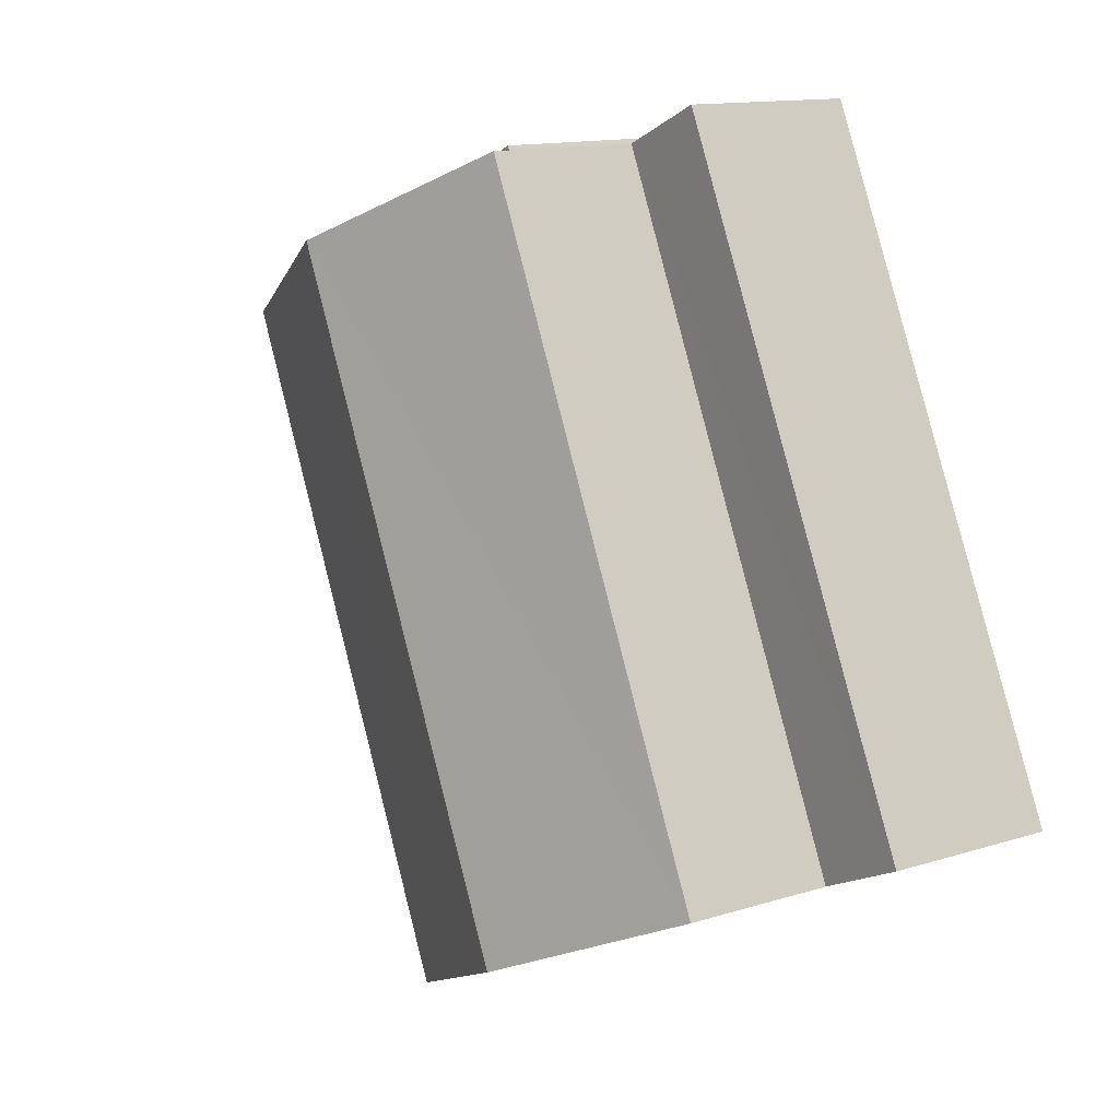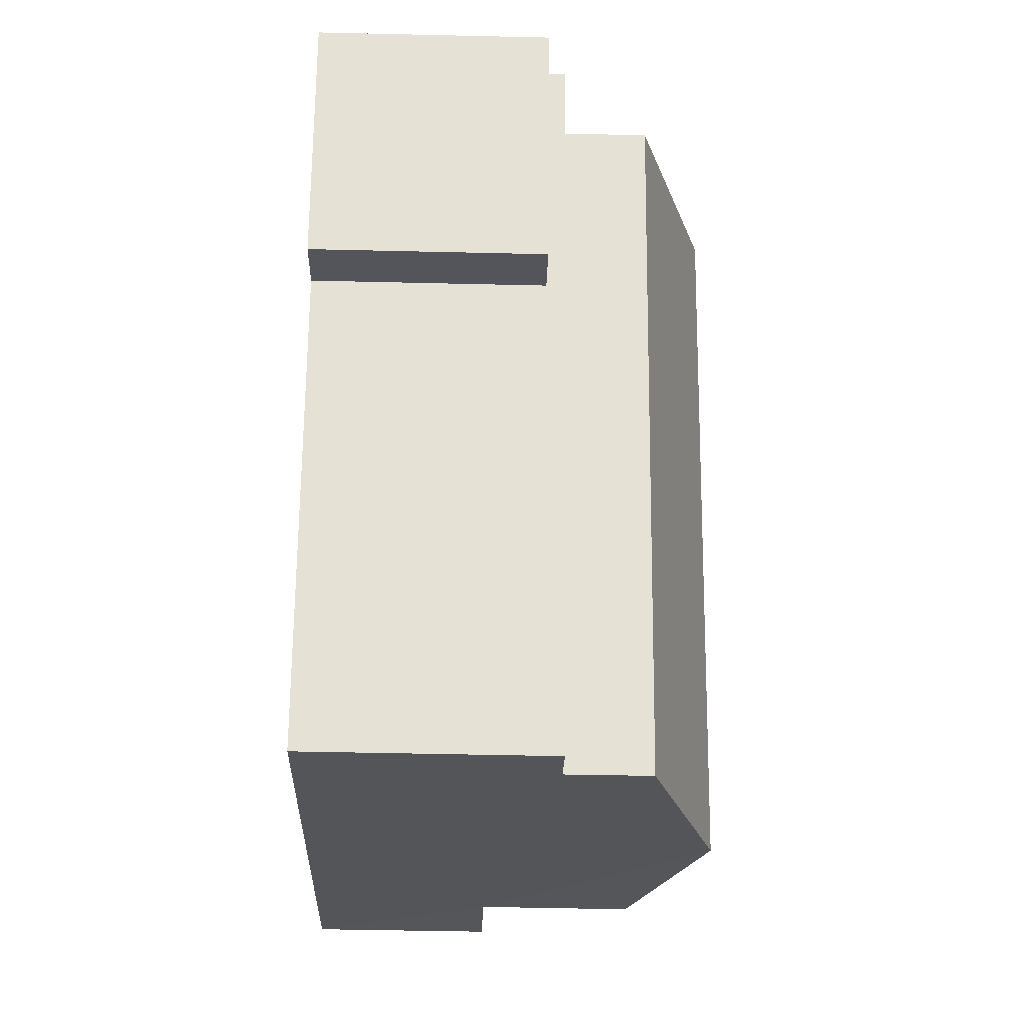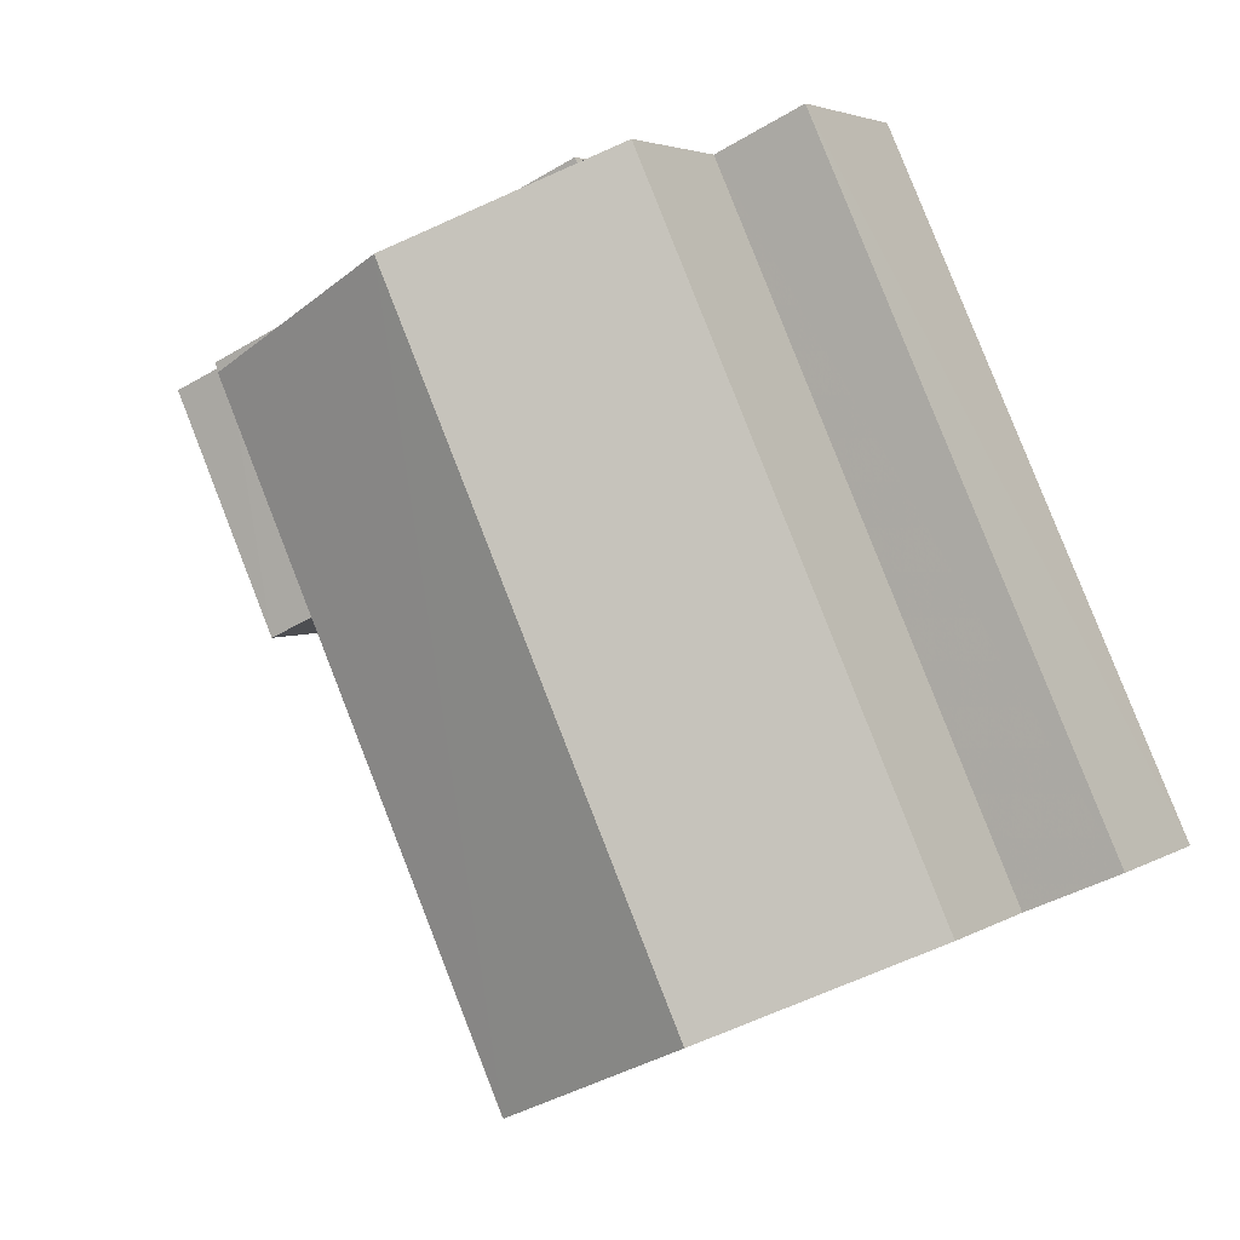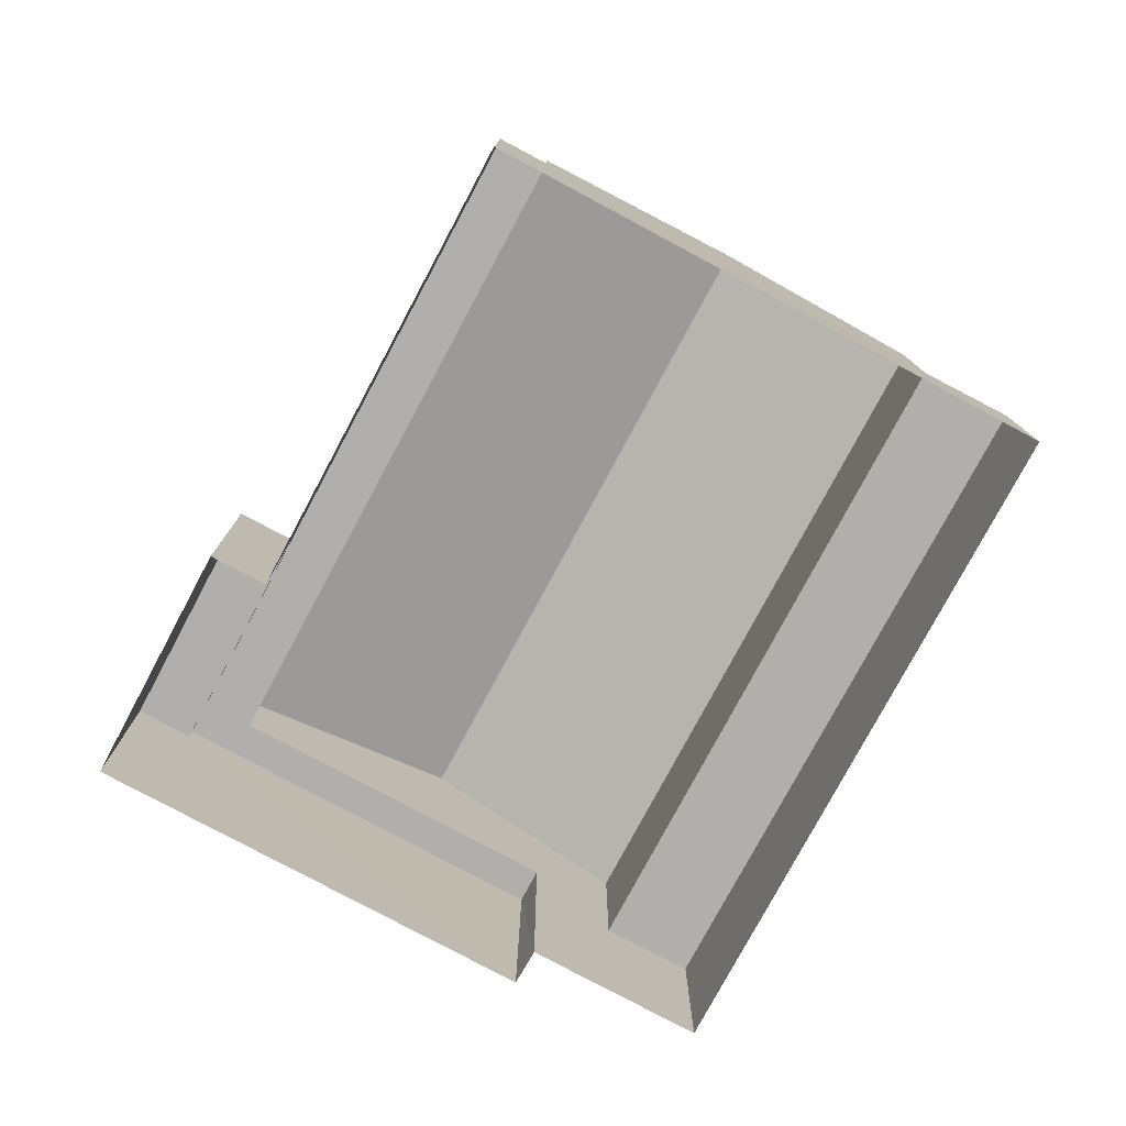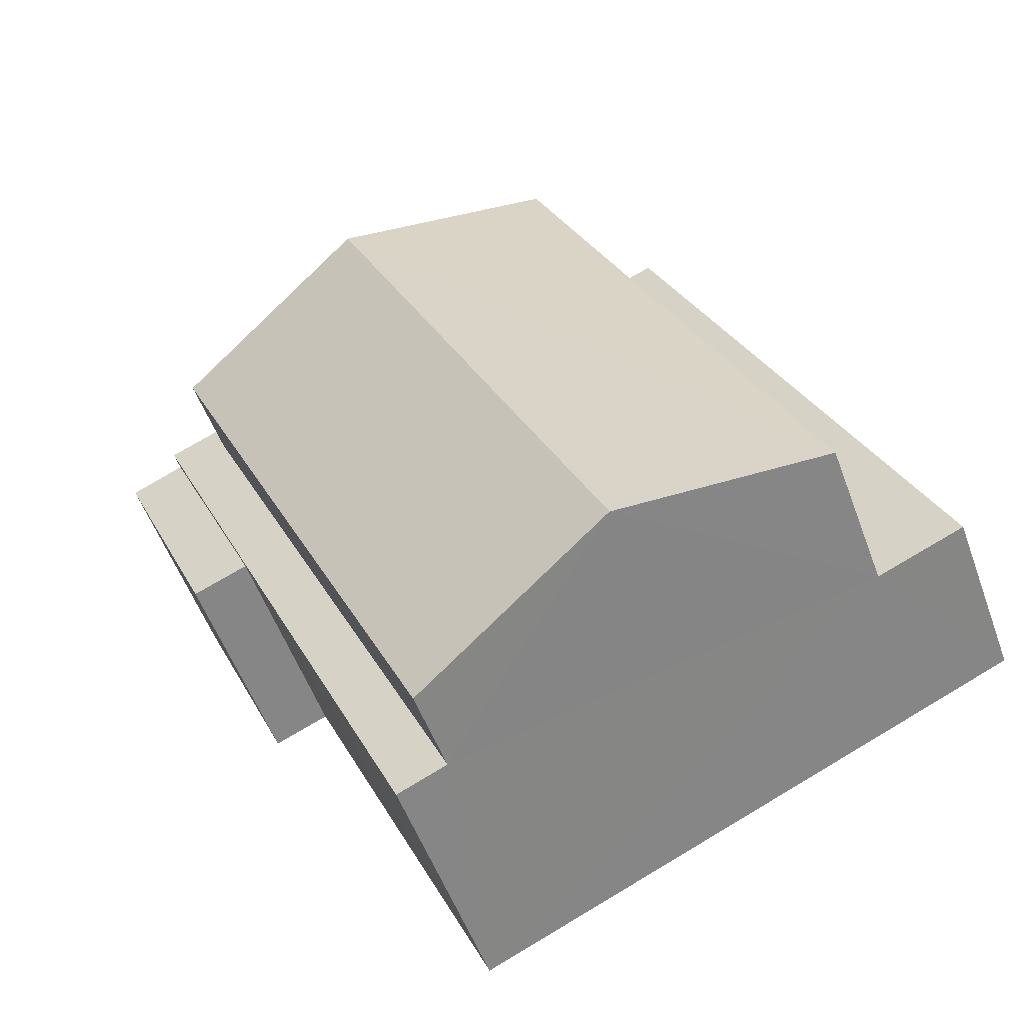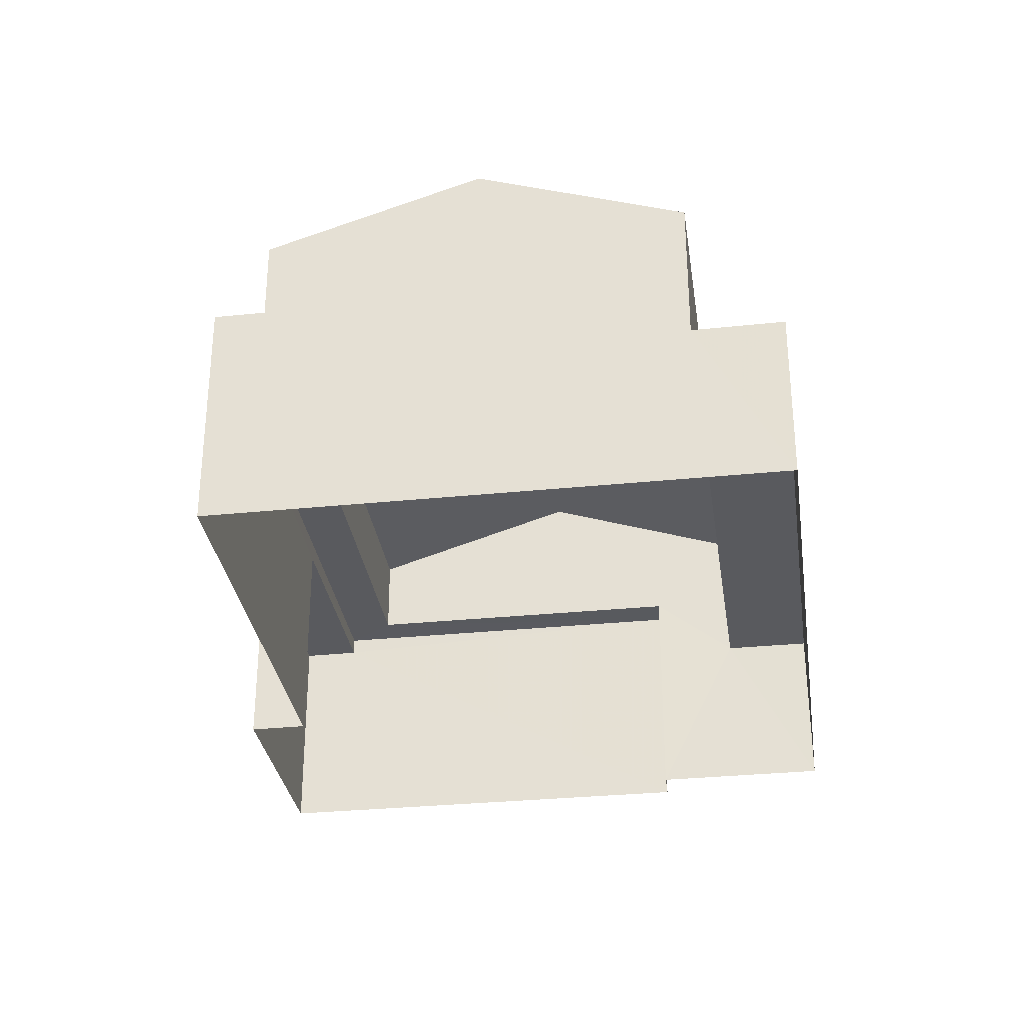
<metadata>
{"format":"obj","ext":"obj","renderer":"f3d","projection":"perspective","resolution":1024,"background":"white","views":[{"elev":12.8,"azim":53.5,"up":"+Y"},{"elev":-49.2,"azim":-91.2,"up":"+Y"},{"elev":3.6,"azim":27.8,"up":"+Y"},{"elev":-78.3,"azim":-3.9,"up":"+Z"},{"elev":-52.9,"azim":19.6,"up":"+Y"},{"elev":-31.6,"azim":32.5,"up":"+Z"}]}
</metadata>
<code>
v -3.153e+05 4.049e+04 5.315
v -3.153e+05 4.049e+04 5.317
v -3.153e+05 4.049e+04 5.315
v -3.153e+05 4.049e+04 5.316
v -3.153e+05 4.049e+04 5.316
v -3.153e+05 4.048e+04 5.311
v -3.152e+05 4.048e+04 5.31
v -3.153e+05 4.049e+04 5.315
v -3.153e+05 4.048e+04 9.542
v -3.153e+05 4.049e+04 9.547
v -3.153e+05 4.049e+04 9.547
v -3.153e+05 4.049e+04 9.546
v -3.153e+05 4.048e+04 9.542
v -3.153e+05 4.049e+04 9.546
v -3.153e+05 4.049e+04 8.366
v -3.152e+05 4.048e+04 8.36
v -3.153e+05 4.049e+04 8.366
v -3.152e+05 4.048e+04 8.361
v -3.153e+05 4.049e+04 12.23
v -3.153e+05 4.048e+04 10.99
v -3.153e+05 4.048e+04 12.22
v -3.153e+05 4.049e+04 11
v -3.152e+05 4.048e+04 10.99
v -3.153e+05 4.049e+04 11
v -3.153e+05 4.049e+04 9.237
v -3.153e+05 4.049e+04 9.238
v -3.153e+05 4.049e+04 9.236
v -3.153e+05 4.049e+04 9.236
f 1 2 3
f 2 4 5
f 6 3 7
f 7 5 8
f 3 2 5
f 3 5 7
f 9 10 11
f 11 10 12
f 9 13 10
f 12 10 14
f 15 16 17
f 15 18 16
f 19 20 21
f 19 22 20
f 23 24 19
f 21 23 19
f 25 26 27
f 28 25 27
f 3 6 28
f 6 9 28
f 28 11 25
f 28 9 11
f 17 7 8
f 17 16 7
f 10 22 19
f 19 24 14
f 14 15 5
f 10 19 14
f 5 15 8
f 8 15 17
f 14 24 15
f 9 6 13
f 21 20 13
f 23 21 18
f 18 6 7
f 18 7 16
f 13 6 18
f 21 13 18
f 26 2 1
f 27 26 1
f 18 24 23
f 18 15 24
f 2 25 4
f 4 25 12
f 2 26 25
f 12 25 11
f 5 4 12
f 14 5 12
f 3 27 1
f 3 28 27
f 13 20 22
f 10 13 22

</code>
